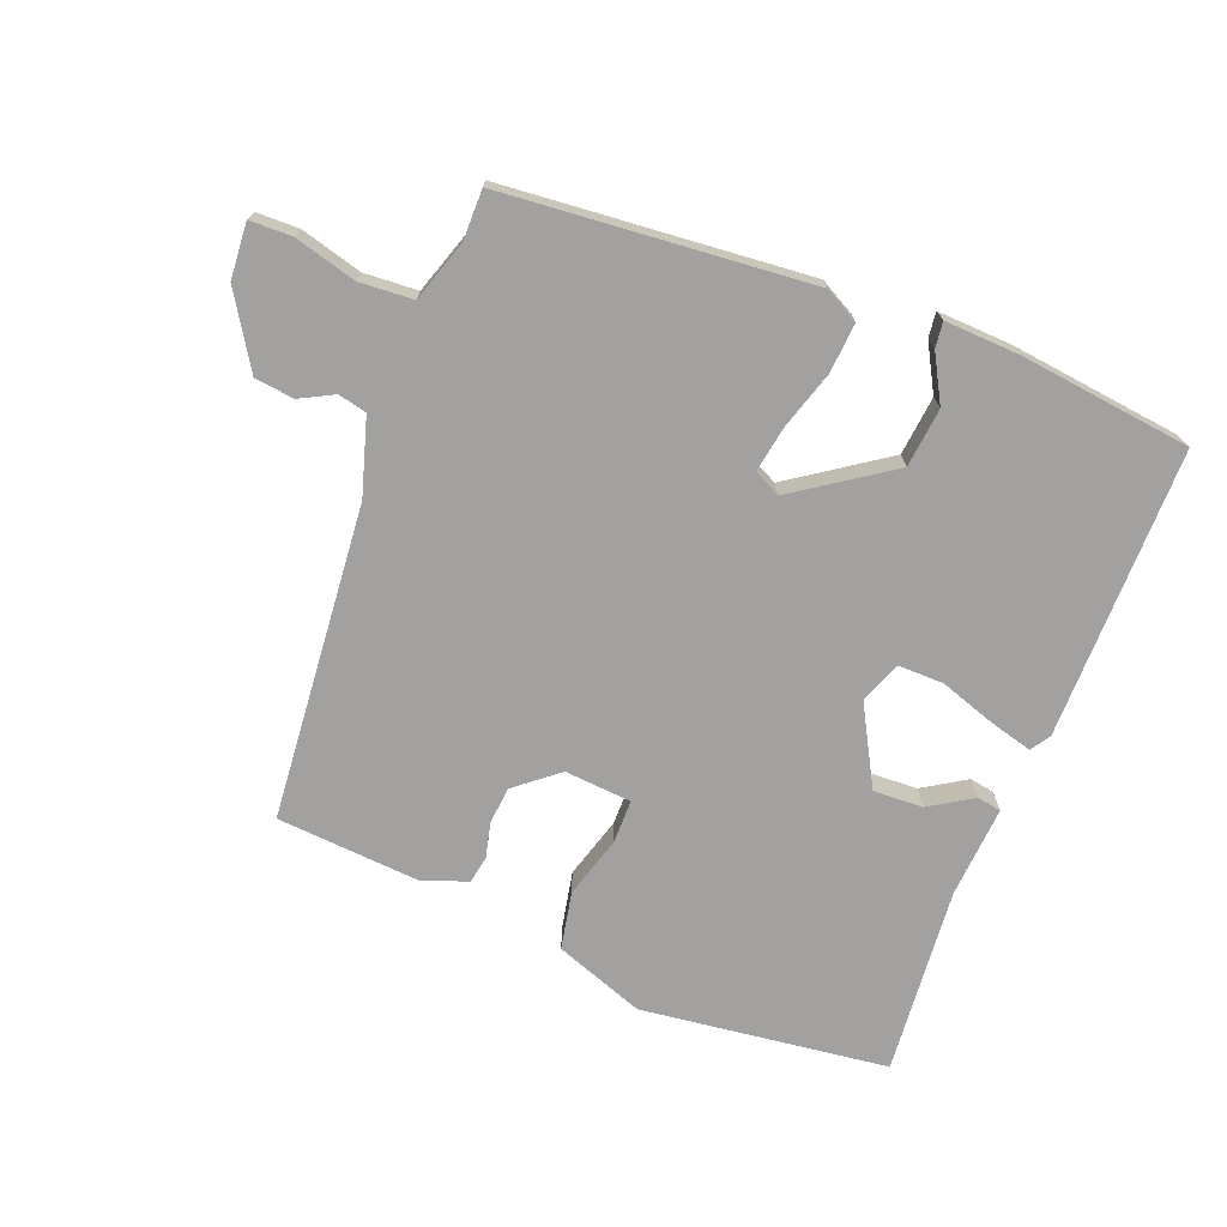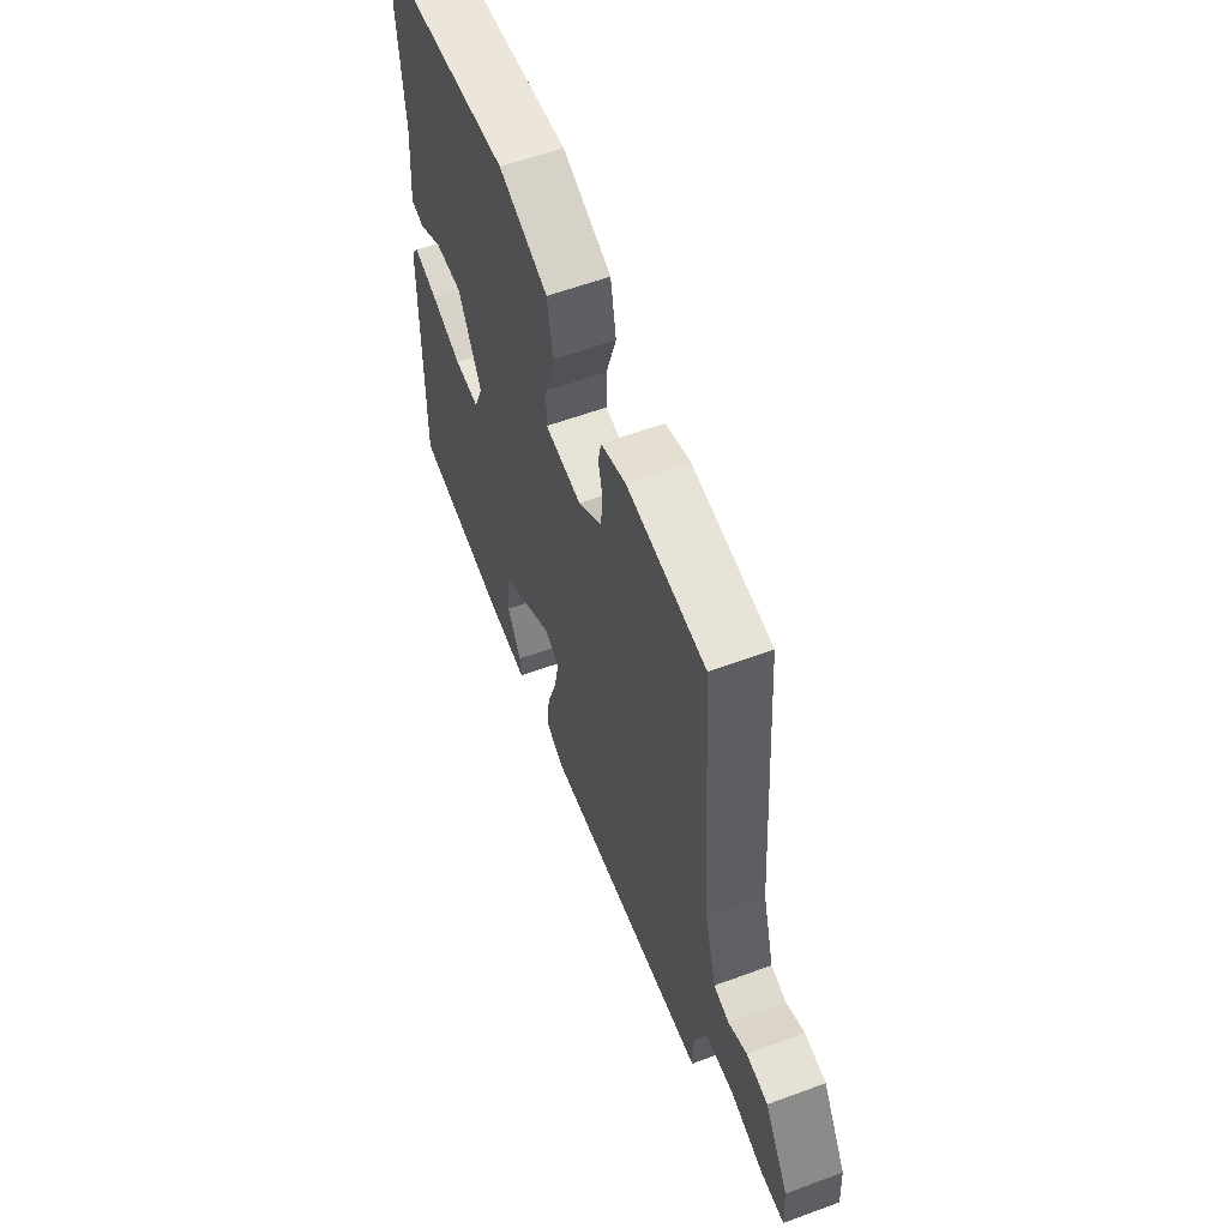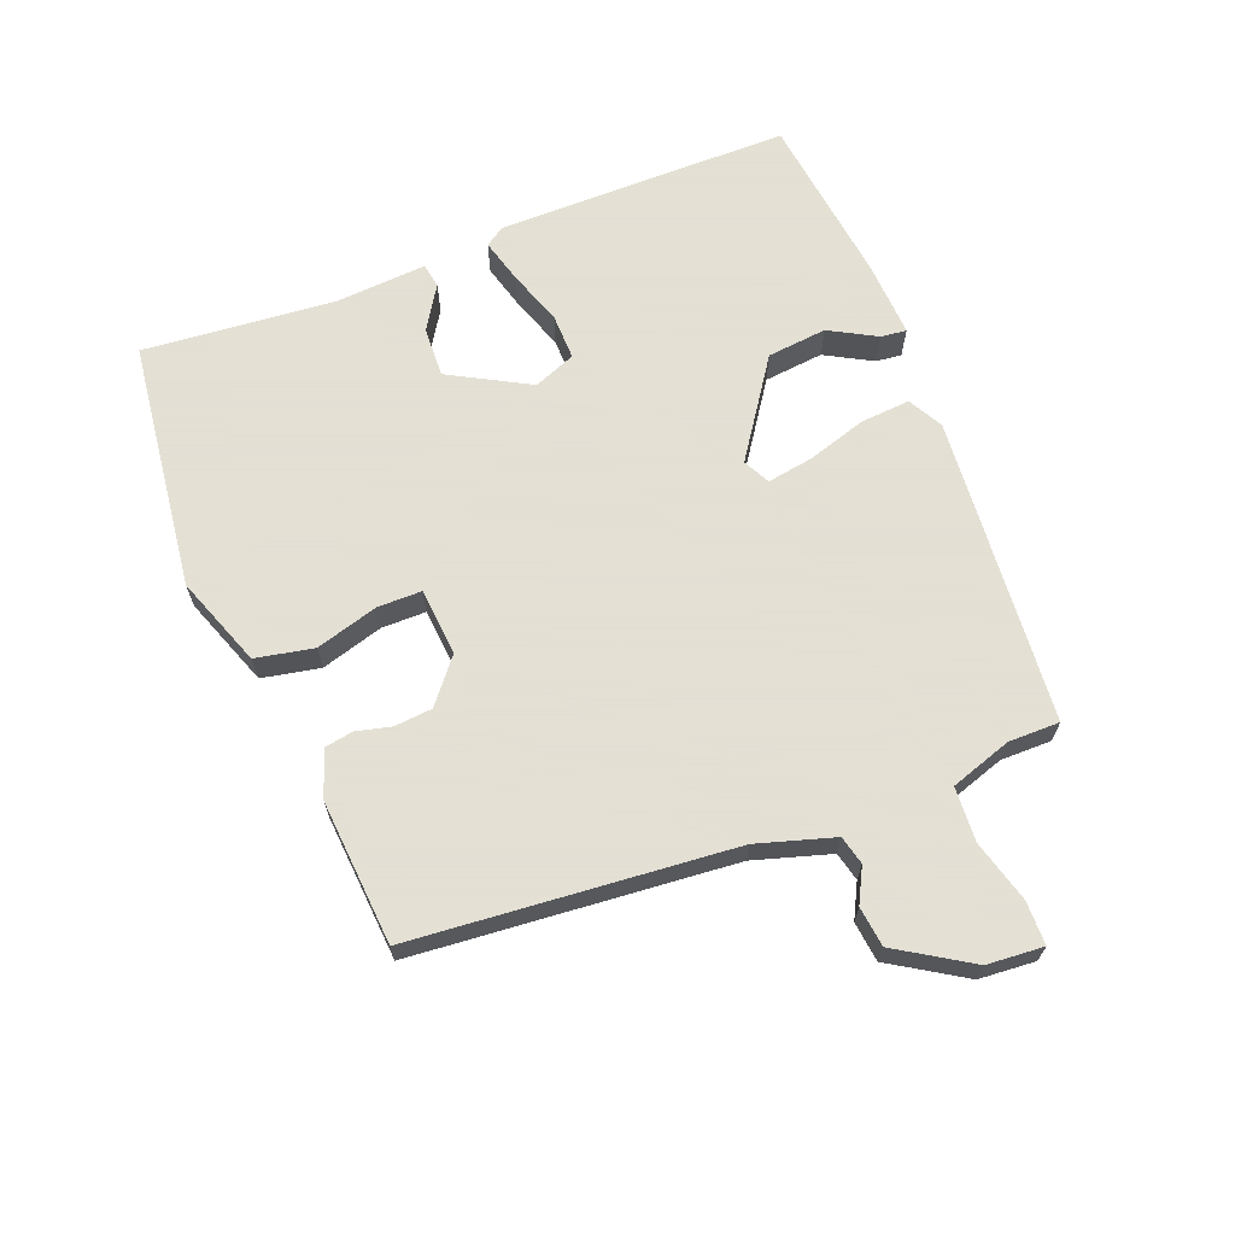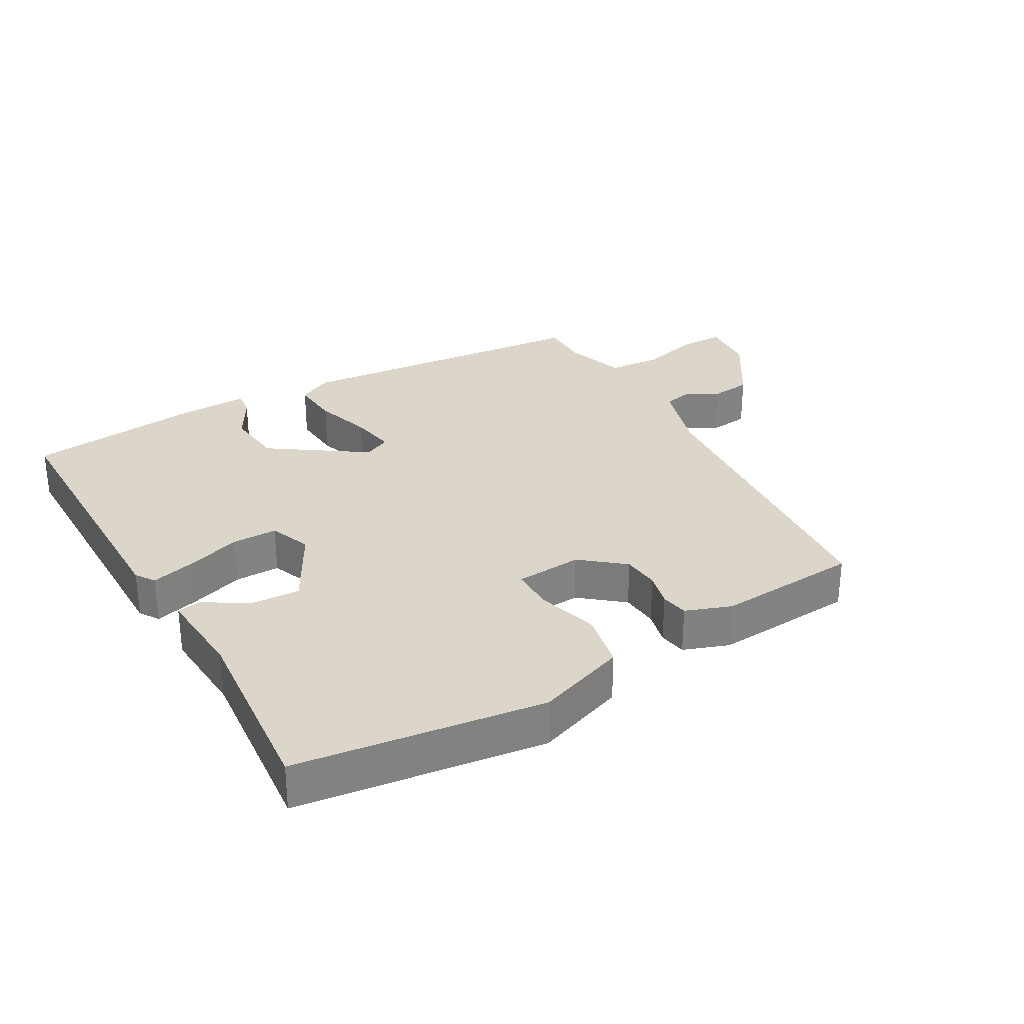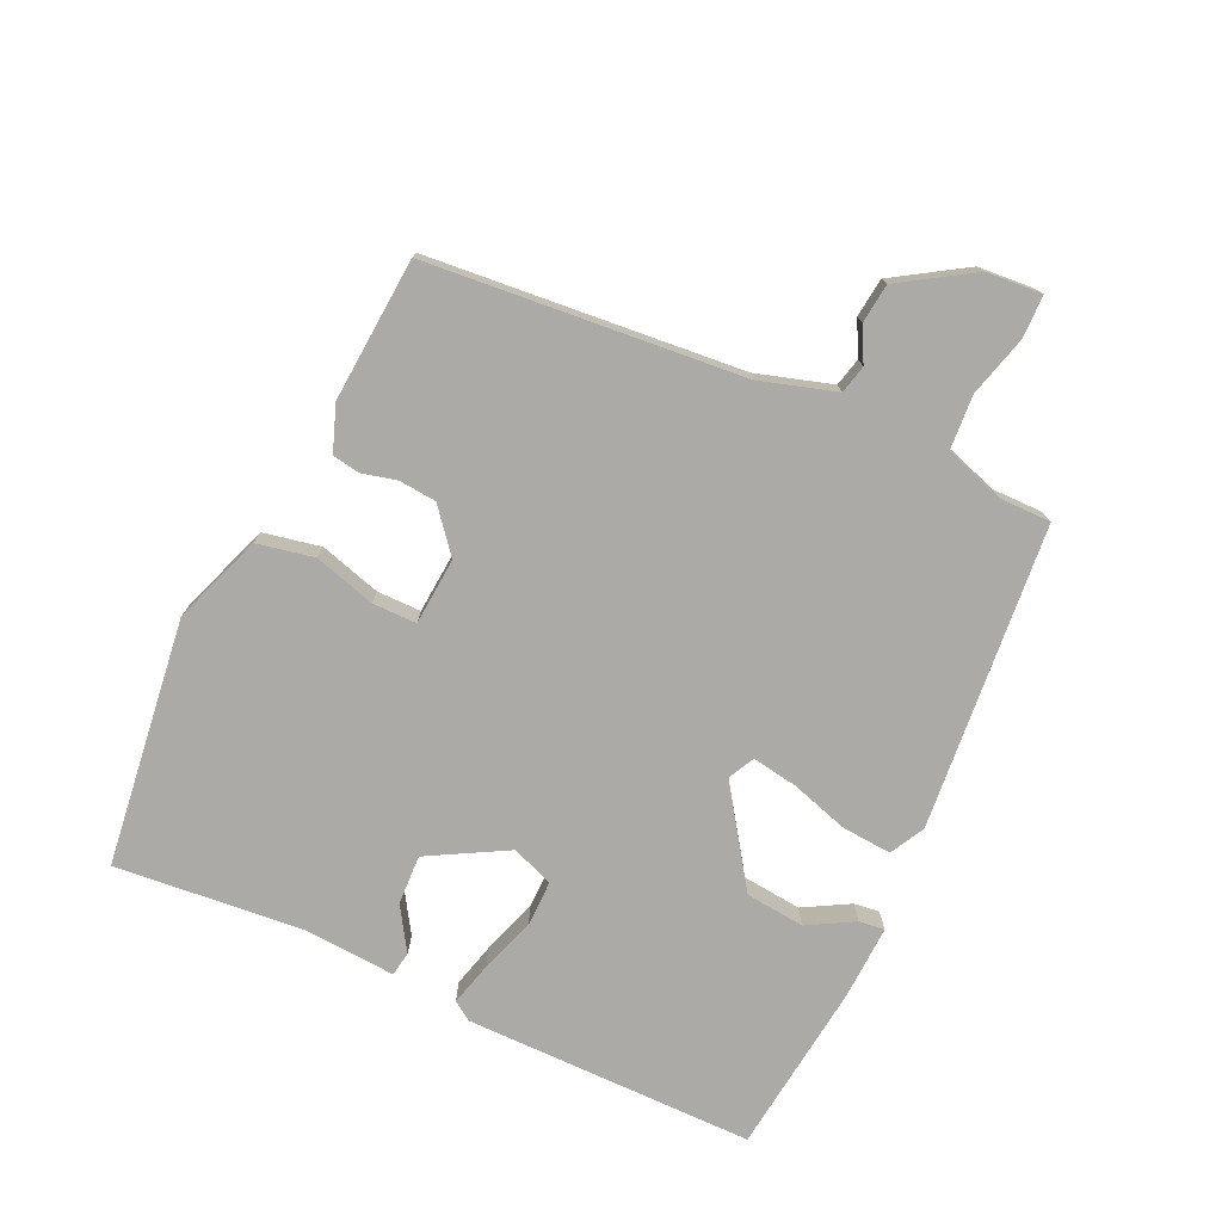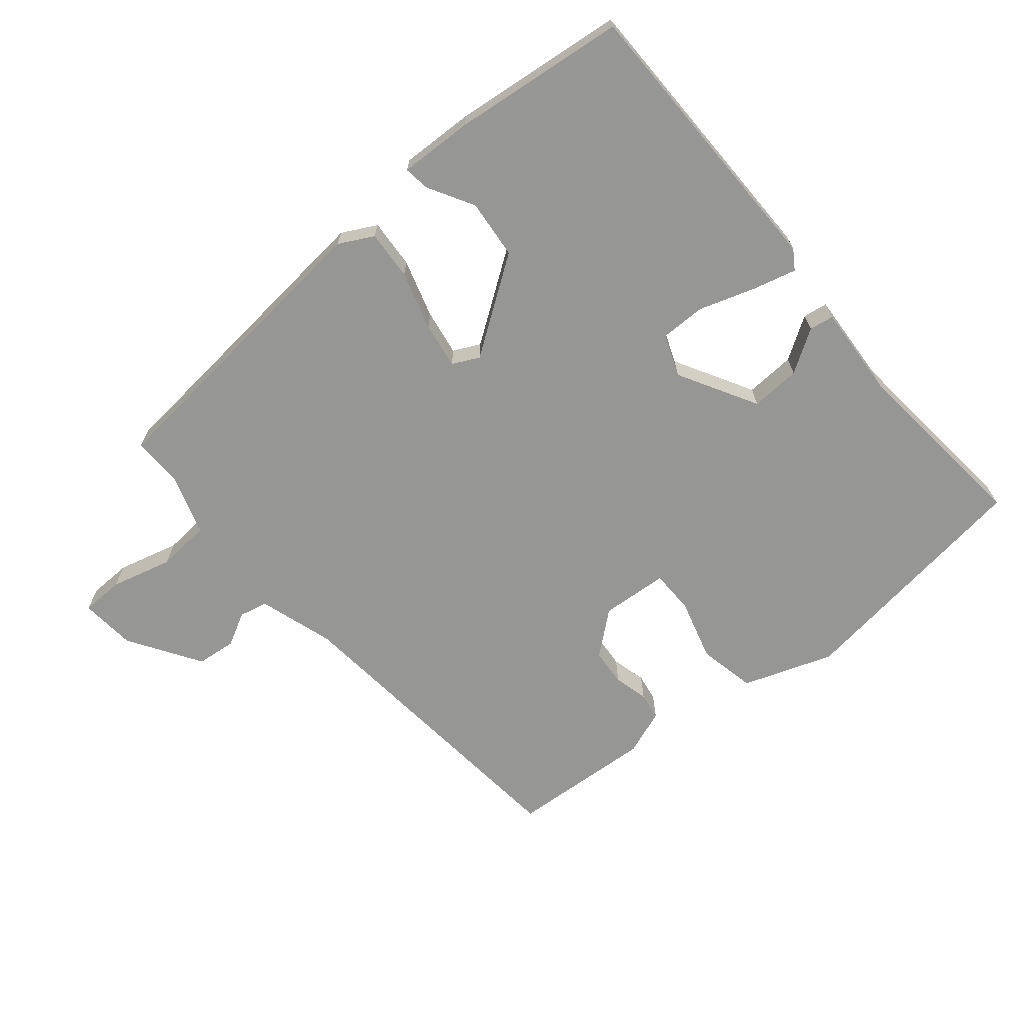
<metadata>
{"format":"obj","ext":"obj","renderer":"f3d","projection":"perspective","resolution":1024,"background":"white","views":[{"elev":-72.2,"azim":159.6,"up":"+Y"},{"elev":58.6,"azim":69.1,"up":"+Z"},{"elev":66.2,"azim":69.5,"up":"+Y"},{"elev":30.0,"azim":-28.7,"up":"+Y"},{"elev":-76.1,"azim":66.2,"up":"+Y"},{"elev":-67.7,"azim":-138.7,"up":"+Y"}]}
</metadata>
<code>
v -0.477 0.07 0.505
v -0.099 0.07 0.546
v 0.037 0.07 0.494
v 0.053 0.07 0.406
v 0.024 0.07 0.313
v 0.023 0.07 0.246
v 0.125 0.07 0.236
v 0.191 0.07 0.288
v 0.197 0.07 0.345
v 0.185 0.07 0.398
v 0.193 0.07 0.44
v 0.263 0.07 0.464
v 0.481 0.07 0.444
v 0.515 0.07 -0.037
v 0.548 0.07 -0.153
v 0.591 0.07 -0.164
v 0.643 0.07 -0.138
v 0.703 0.07 -0.146
v 0.77 0.07 -0.257
v 0.775 0.07 -0.342
v 0.71 0.07 -0.342
v 0.617 0.07 -0.315
v 0.535 0.07 -0.319
v 0.503 0.07 -0.411
v 0.502 0.07 -0.488
v 0.036 0.07 -0.521
v -0.016 0.07 -0.492
v -0.009 0.07 -0.417
v 0.02 0.07 -0.329
v 0.033 0.07 -0.259
v -0.007 0.07 -0.238
v -0.154 0.07 -0.335
v -0.165 0.07 -0.425
v -0.127 0.07 -0.496
v -0.123 0.07 -0.535
v -0.236 0.07 -0.528
v -0.498 0.07 -0.492
v -0.49 0.07 -0.049
v -0.47 0.07 -0.02
v -0.404 0.07 -0.039
v -0.32 0.07 -0.069
v -0.251 0.07 -0.071
v -0.225 0.07 -0.008
v -0.289 0.07 0.113
v -0.365 0.07 0.111
v -0.431 0.07 0.071
v -0.468 0.07 0.078
v -0.456 0.07 0.218
v -0.477 0 0.505
v -0.099 0 0.546
v 0.037 0 0.494
v 0.053 0 0.406
v 0.024 0 0.313
v 0.023 0 0.246
v 0.125 0 0.236
v 0.191 0 0.288
v 0.197 0 0.345
v 0.185 0 0.398
v 0.193 0 0.44
v 0.263 0 0.464
v 0.481 0 0.444
v 0.515 0 -0.037
v 0.548 0 -0.153
v 0.591 0 -0.164
v 0.643 0 -0.138
v 0.703 0 -0.146
v 0.77 0 -0.257
v 0.775 0 -0.342
v 0.71 0 -0.342
v 0.617 0 -0.315
v 0.535 0 -0.319
v 0.503 0 -0.411
v 0.502 0 -0.488
v 0.036 0 -0.521
v -0.016 0 -0.492
v -0.009 0 -0.417
v 0.02 0 -0.329
v 0.033 0 -0.259
v -0.007 0 -0.238
v -0.154 0 -0.335
v -0.165 0 -0.425
v -0.127 0 -0.496
v -0.123 0 -0.535
v -0.236 0 -0.528
v -0.498 0 -0.492
v -0.49 0 -0.049
v -0.47 0 -0.02
v -0.404 0 -0.039
v -0.32 0 -0.069
v -0.251 0 -0.071
v -0.225 0 -0.008
v -0.289 0 0.113
v -0.365 0 0.111
v -0.431 0 0.071
v -0.468 0 0.078
v -0.456 0 0.218
f 45 46 47 48
f 44 45 48 1
f 43 44 1 2
f 38 39 40 41
f 36 37 38 41
f 36 41 42
f 33 34 35 36
f 32 33 36 42
f 31 32 42 43
f 26 27 28 29
f 24 25 26 29
f 23 24 29 30
f 22 23 30 31
f 20 21 22
f 19 20 22
f 16 17 18 19
f 15 16 19 22
f 11 12 13 14
f 9 10 11 14
f 8 9 14 15
f 7 8 15 22
f 2 3 4 5
f 2 5 6
f 43 2 6
f 22 31 43
f 6 7 22 43
f 96 95 94 93
f 49 96 93 92
f 50 49 92 91
f 89 88 87 86
f 89 86 85 84
f 90 89 84
f 84 83 82 81
f 90 84 81 80
f 91 90 80 79
f 77 76 75 74
f 77 74 73 72
f 78 77 72 71
f 79 78 71 70
f 70 69 68
f 70 68 67
f 67 66 65 64
f 70 67 64 63
f 62 61 60 59
f 62 59 58 57
f 63 62 57 56
f 70 63 56 55
f 53 52 51 50
f 54 53 50
f 54 50 91
f 91 79 70
f 91 70 55 54
f 1 49 50 2
f 2 50 51 3
f 3 51 52 4
f 4 52 53 5
f 5 53 54 6
f 6 54 55 7
f 7 55 56 8
f 8 56 57 9
f 9 57 58 10
f 10 58 59 11
f 11 59 60 12
f 12 60 61 13
f 13 61 62 14
f 14 62 63 15
f 15 63 64 16
f 16 64 65 17
f 17 65 66 18
f 18 66 67 19
f 19 67 68 20
f 20 68 69 21
f 21 69 70 22
f 22 70 71 23
f 23 71 72 24
f 24 72 73 25
f 25 73 74 26
f 26 74 75 27
f 27 75 76 28
f 28 76 77 29
f 29 77 78 30
f 30 78 79 31
f 31 79 80 32
f 32 80 81 33
f 33 81 82 34
f 34 82 83 35
f 35 83 84 36
f 36 84 85 37
f 37 85 86 38
f 38 86 87 39
f 39 87 88 40
f 40 88 89 41
f 41 89 90 42
f 42 90 91 43
f 43 91 92 44
f 44 92 93 45
f 45 93 94 46
f 46 94 95 47
f 47 95 96 48
f 48 96 49 1

</code>
